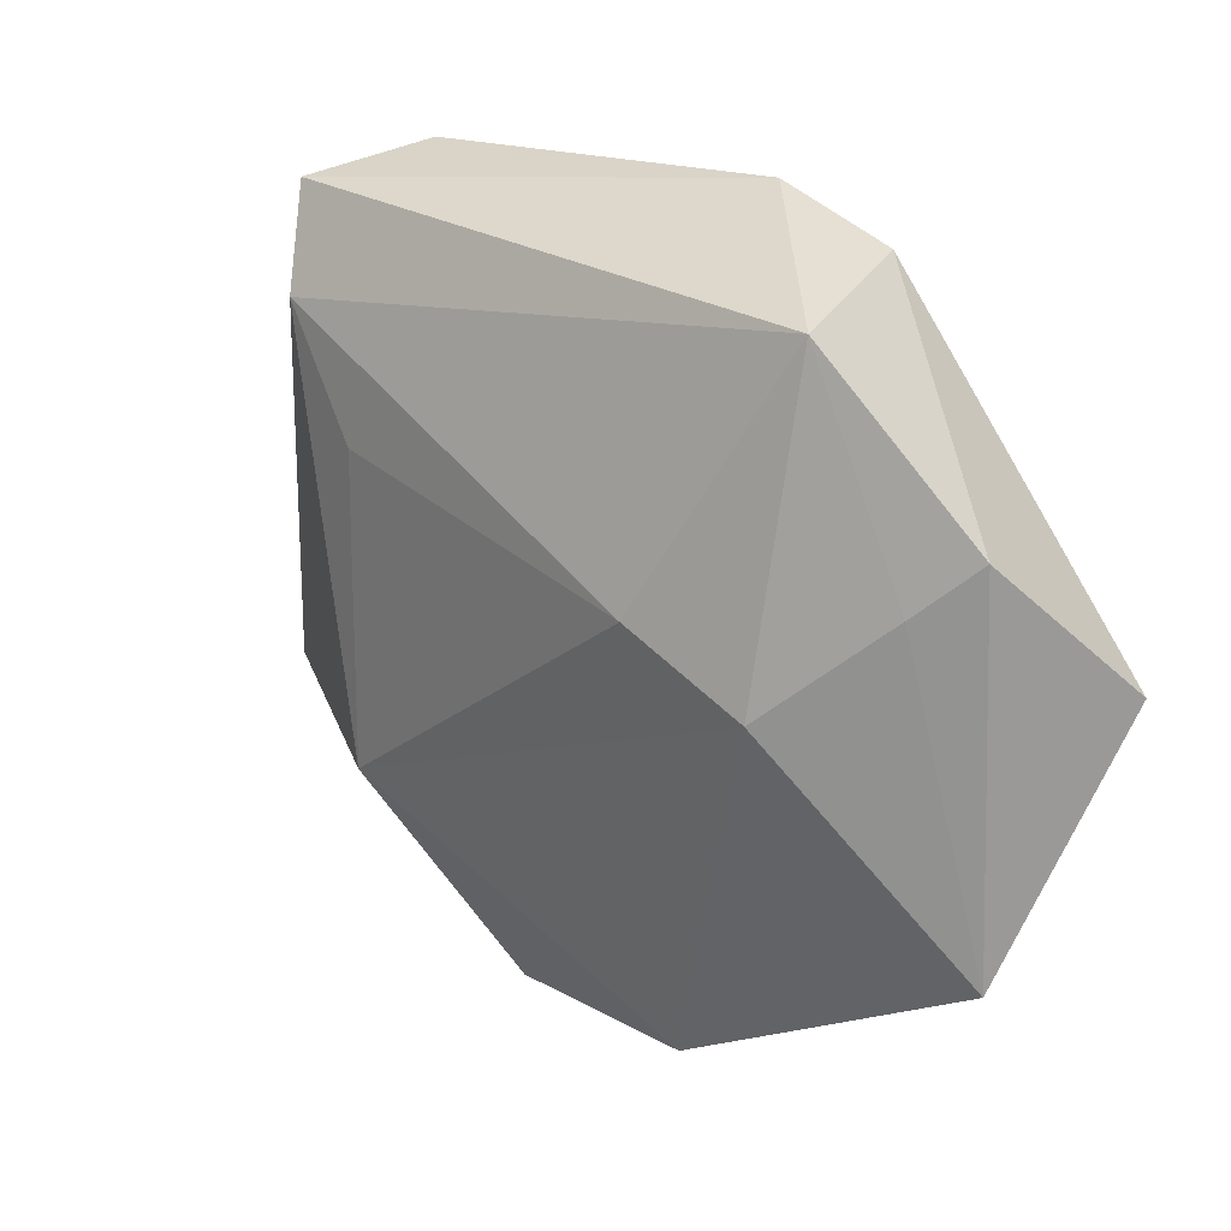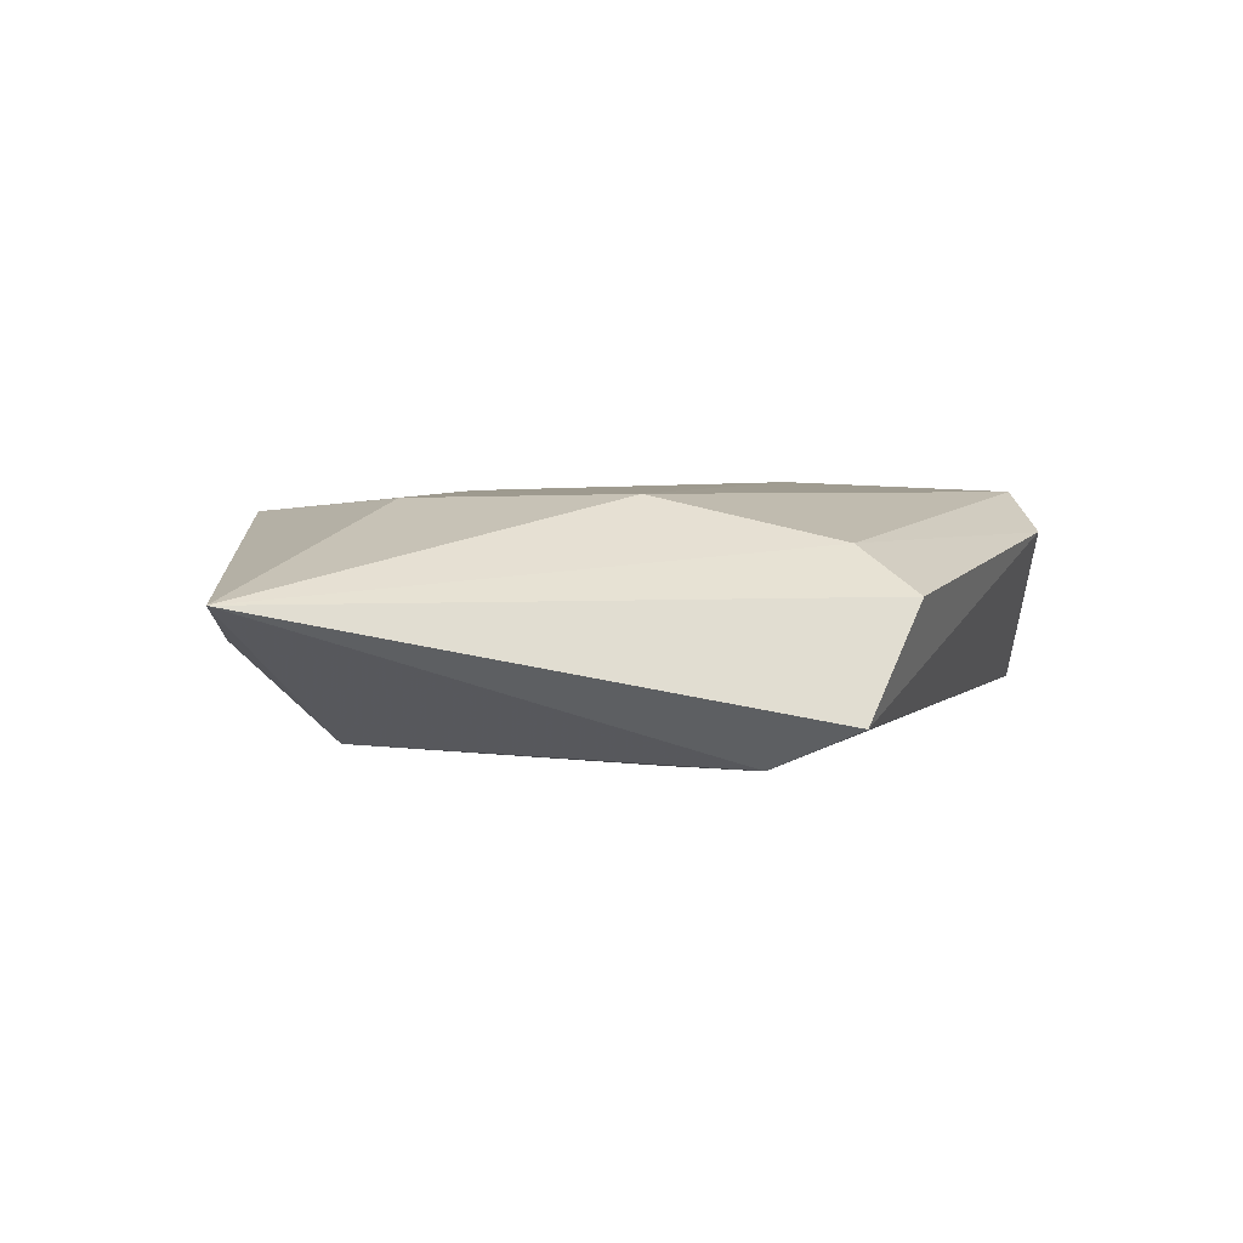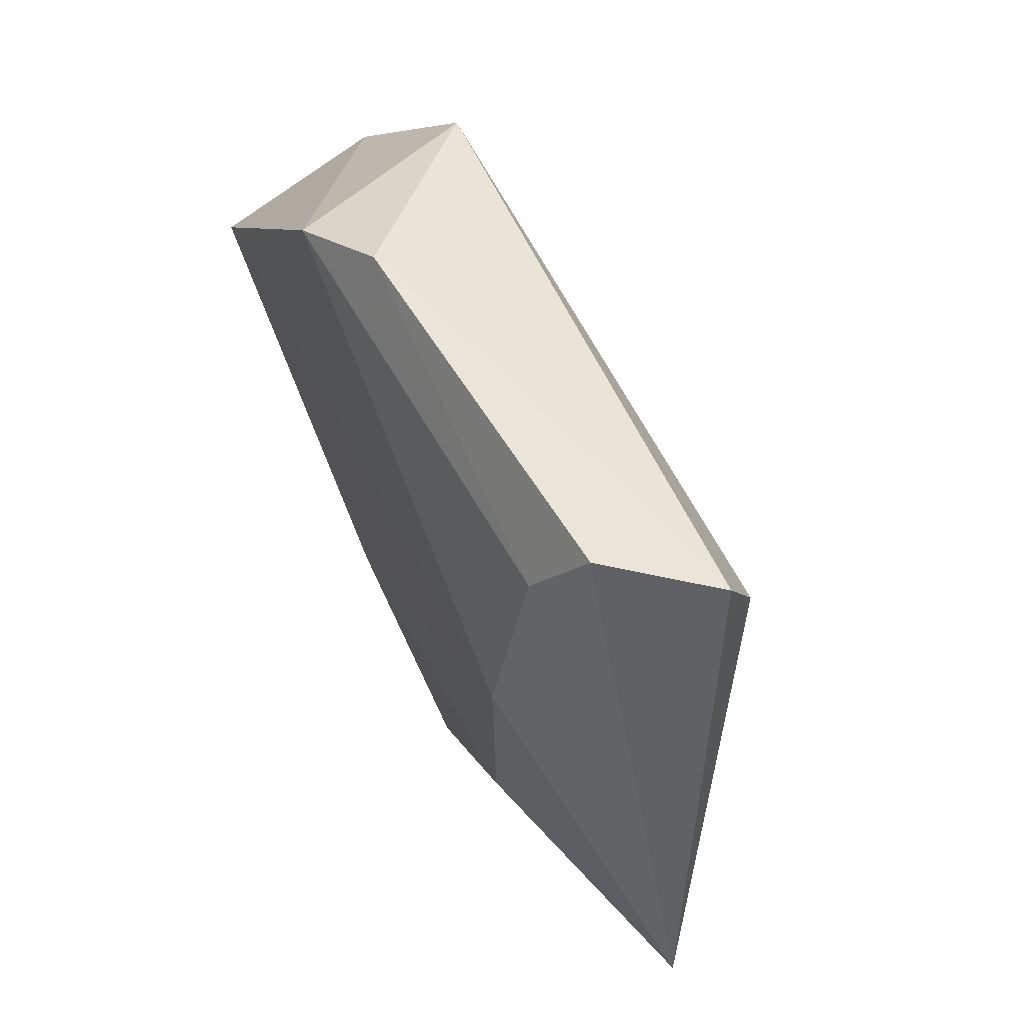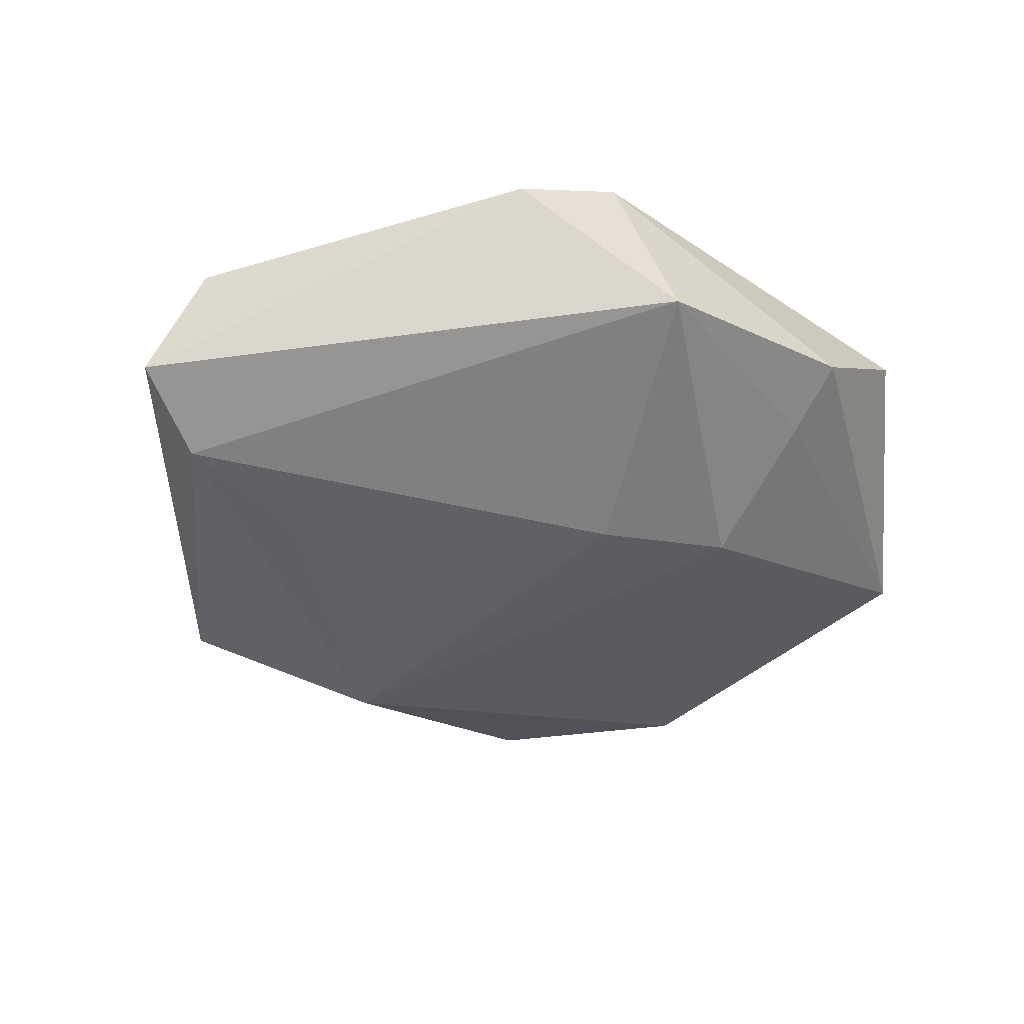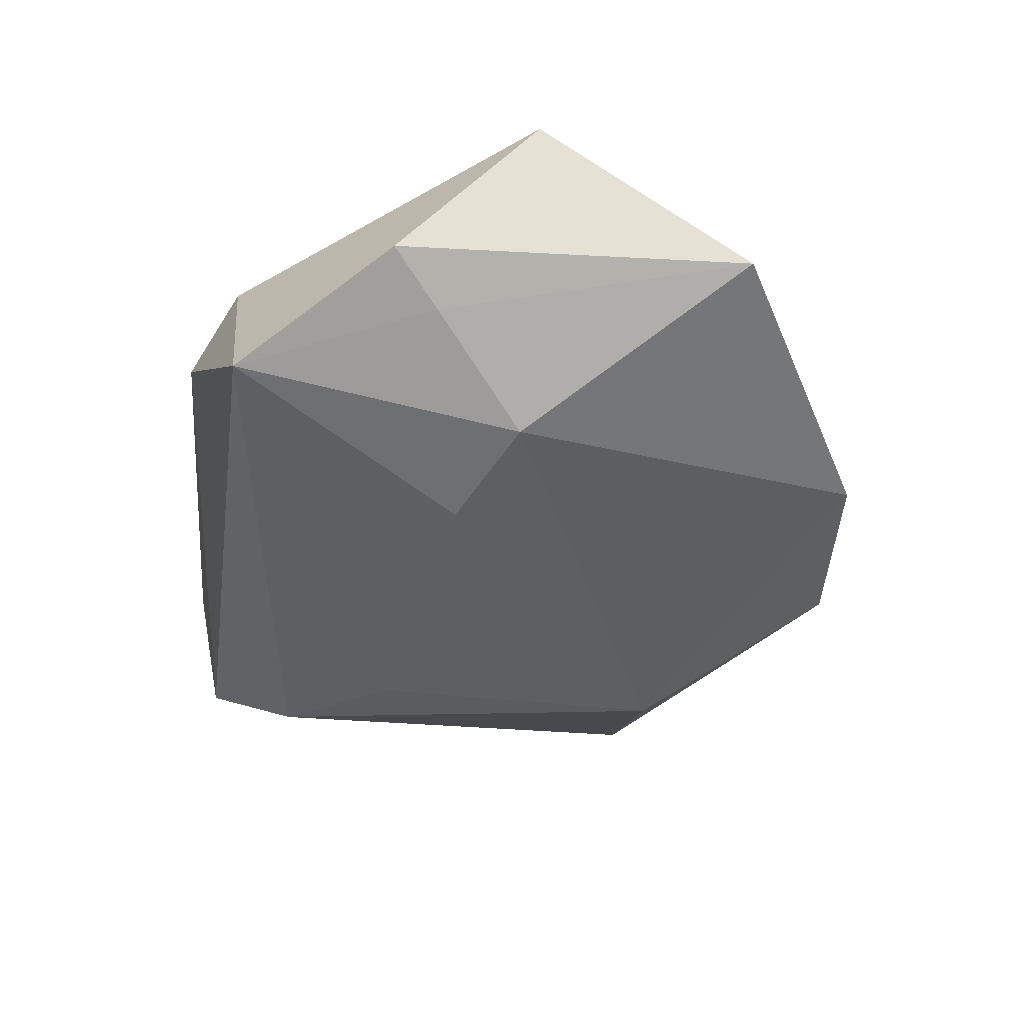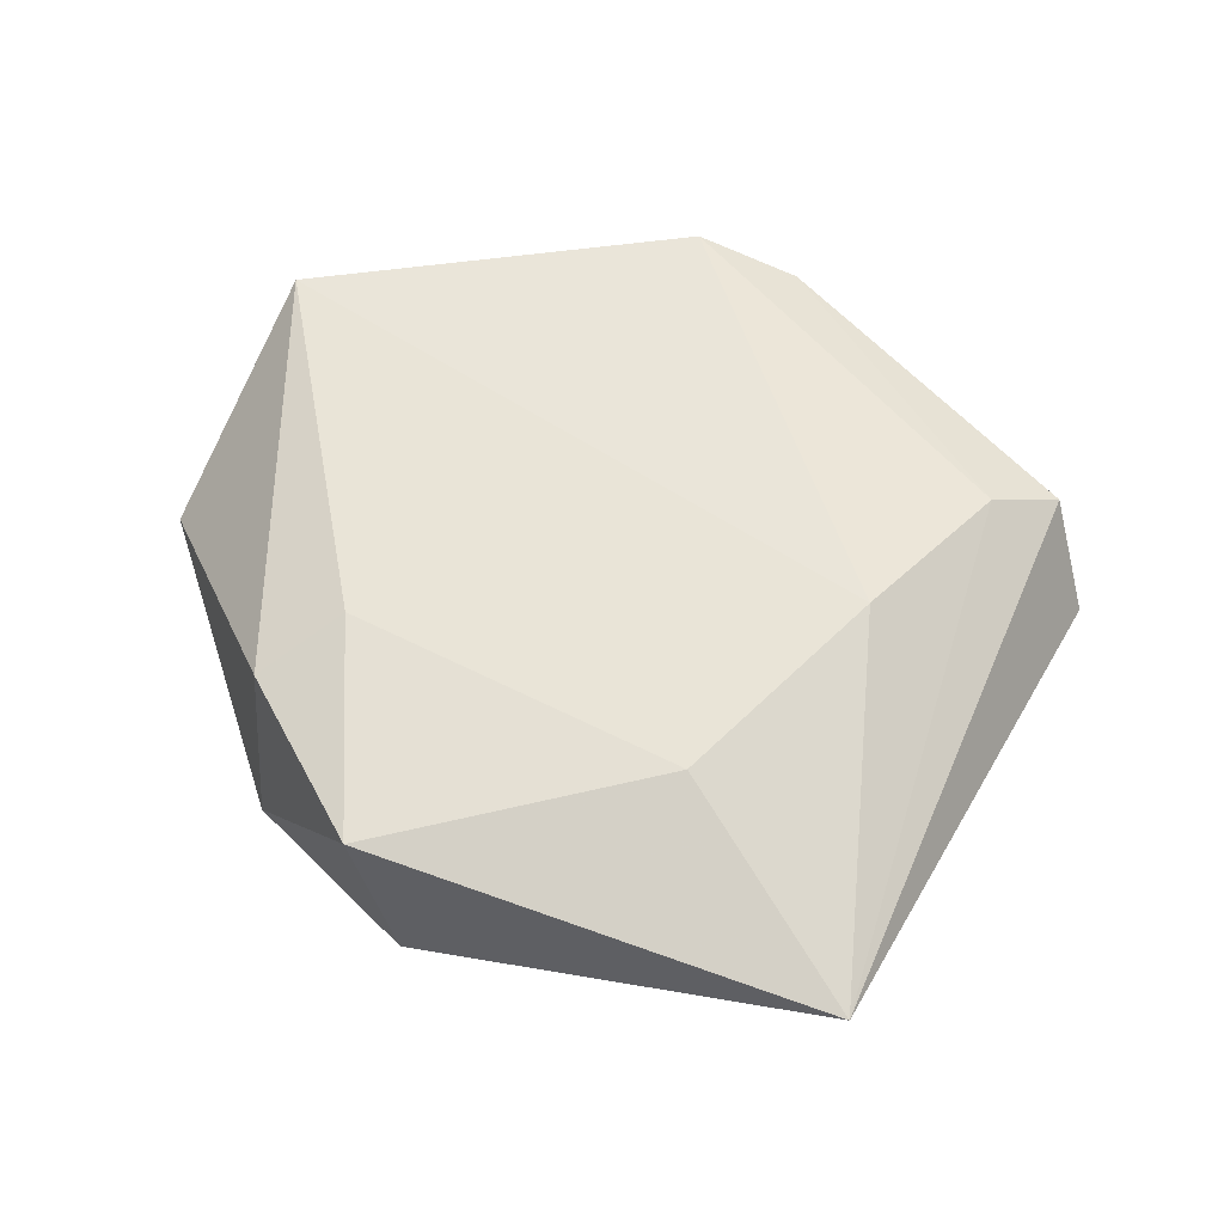
<metadata>
{"format":"obj","ext":"obj","renderer":"f3d","projection":"perspective","resolution":1024,"background":"white","views":[{"elev":23.9,"azim":-139.3,"up":"+Y"},{"elev":5.9,"azim":111.5,"up":"+Z"},{"elev":60.3,"azim":62.8,"up":"+Y"},{"elev":-45.3,"azim":-167.3,"up":"+Z"},{"elev":-45.6,"azim":-96.3,"up":"+Z"},{"elev":58.6,"azim":42.7,"up":"+Z"}]}
</metadata>
<code>
v 0.0249 0.03053 0.009124
v -0.01625 -0.03471 0.007755
v -0.01915 0.03466 0.01174
v 0.03583 0.03509 -0.005902
v -0.04754 0.001016 0.011
v -0.04092 0.0164 -0.004314
v -0.04293 -0.02307 -0.004454
v -0.03556 0.01108 -0.008028
v -0.01197 0.006848 -0.01594
v 0.03313 0.02505 -0.01053
v 0.02442 0.0126 -0.01213
v 0.02372 -0.01528 0.01224
v 0.004238 -0.042 0.009324
v 0.02494 0.01026 0.01315
v -0.009335 0.03993 0.008256
v -0.01325 -0.02468 0.01109
v 0.04956 -0.02125 0.003918
v -0.02537 0.03335 -0.008533
v -0.01147 -0.04056 -0.006739
v 0.01071 -0.04229 -0.004012
v 0.02522 -0.02107 -0.01183
v 0.02879 0.03799 0.004931
v -0.02479 0.0007477 -0.01502
f 9 18 10
f 5 7 2
f 16 14 5
f 16 2 13
f 5 2 16
f 5 14 3
f 23 18 9
f 8 23 7
f 18 23 8
f 22 17 4
f 17 10 4
f 4 10 18
f 9 10 11
f 12 16 13
f 14 16 12
f 13 17 12
f 17 14 12
f 1 3 14
f 1 17 22
f 1 14 17
f 18 3 15
f 22 4 15
f 15 4 18
f 15 1 22
f 3 1 15
f 7 23 19
f 13 2 19
f 19 2 7
f 18 8 6
f 5 3 6
f 6 3 18
f 6 7 5
f 6 8 7
f 13 19 20
f 20 17 13
f 21 10 17
f 21 11 10
f 9 11 21
f 17 20 21
f 21 20 19
f 21 23 9
f 21 19 23

</code>
